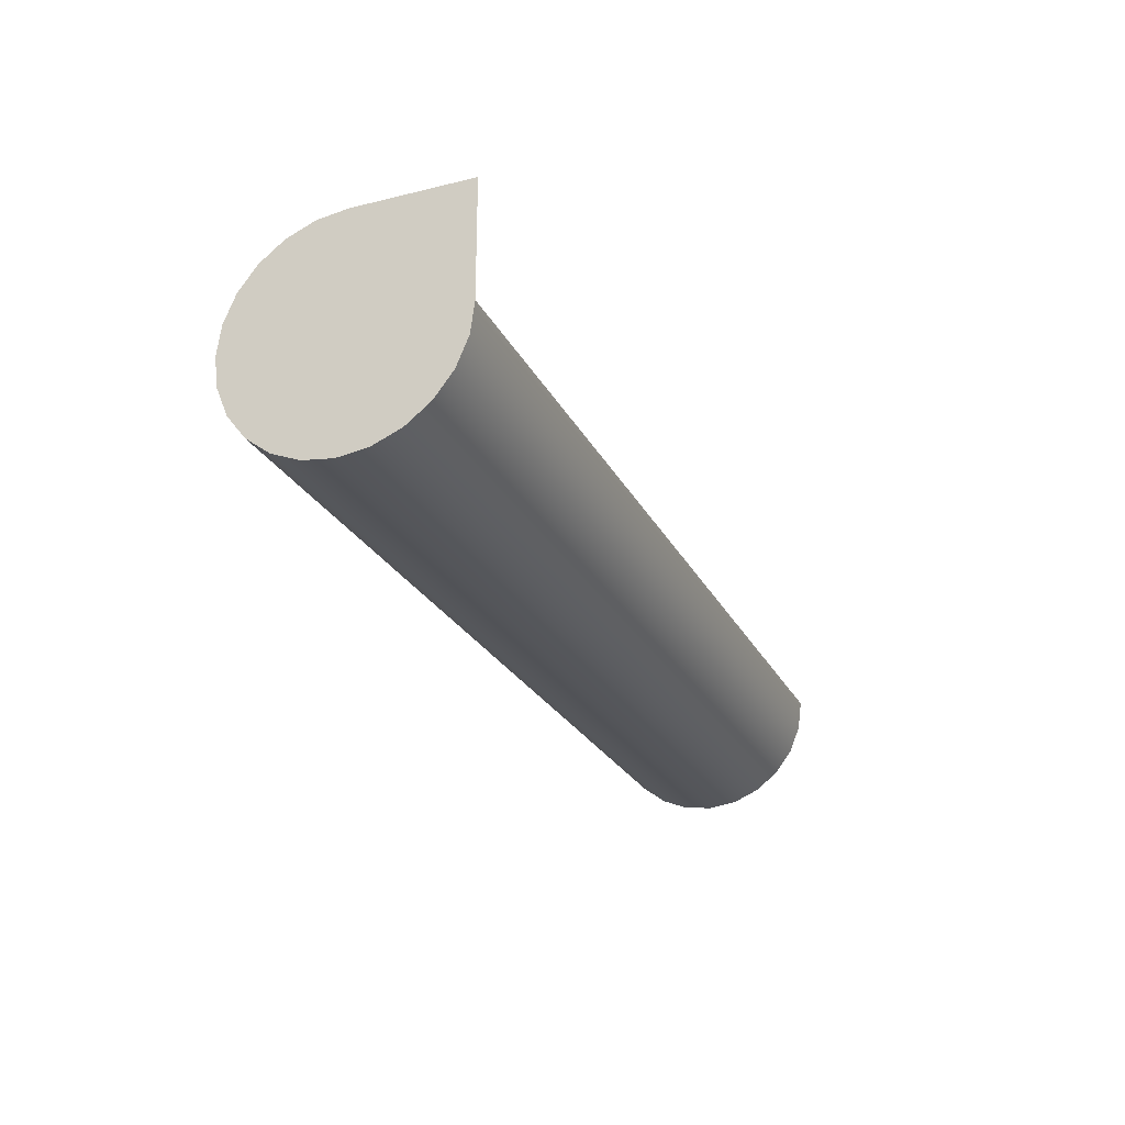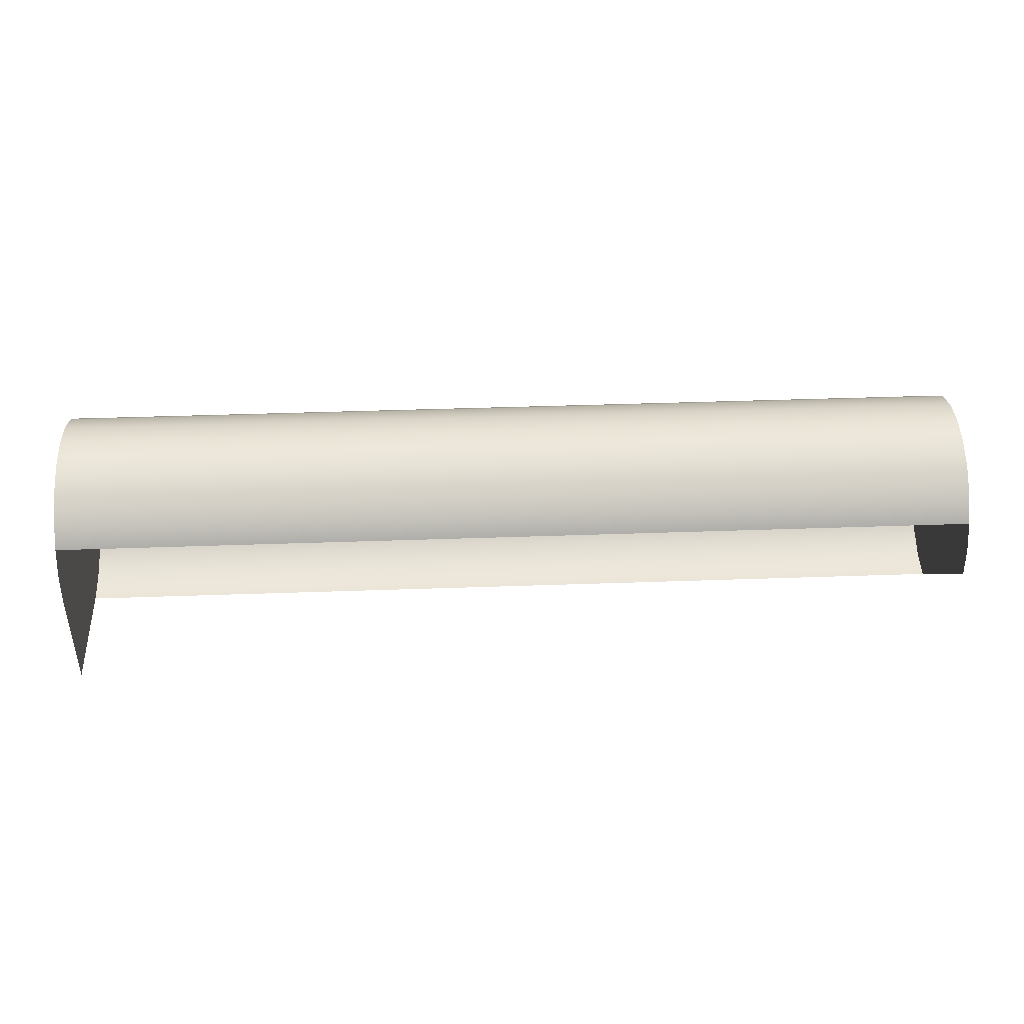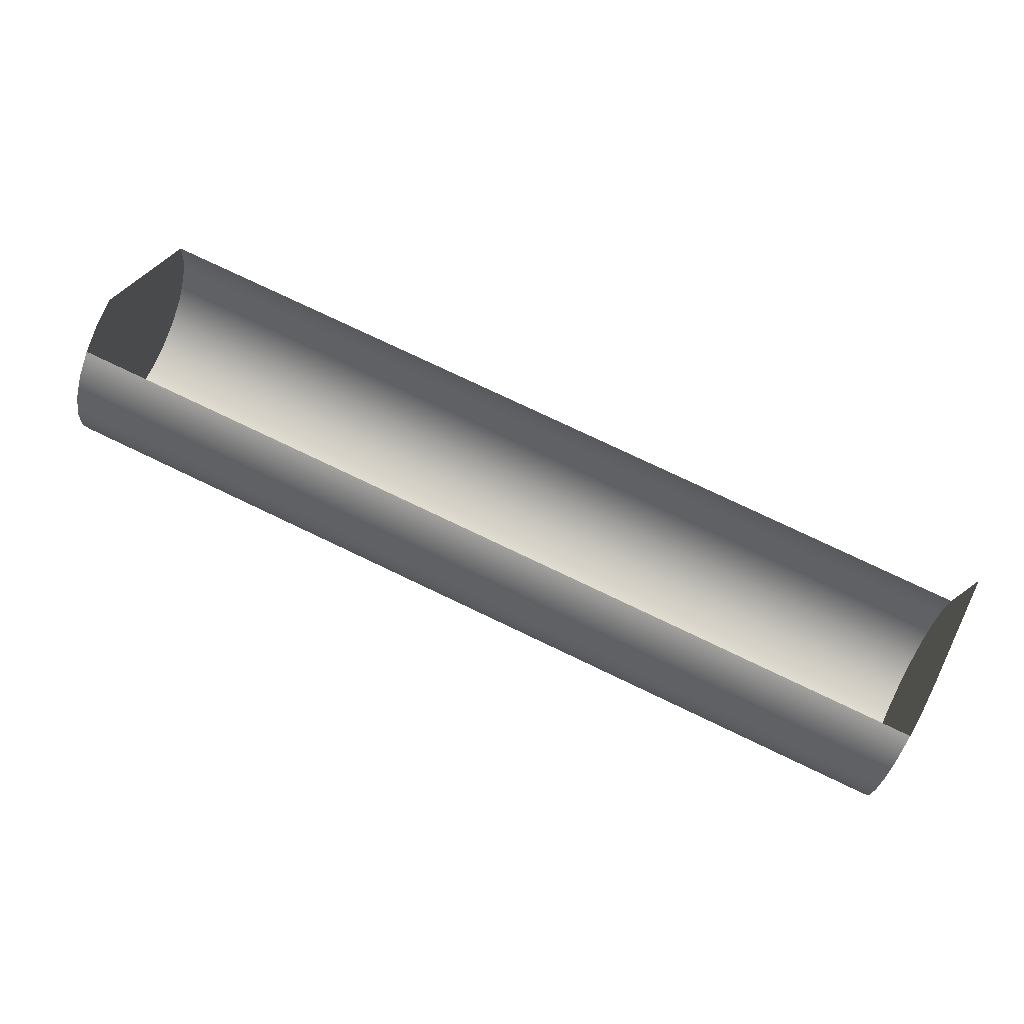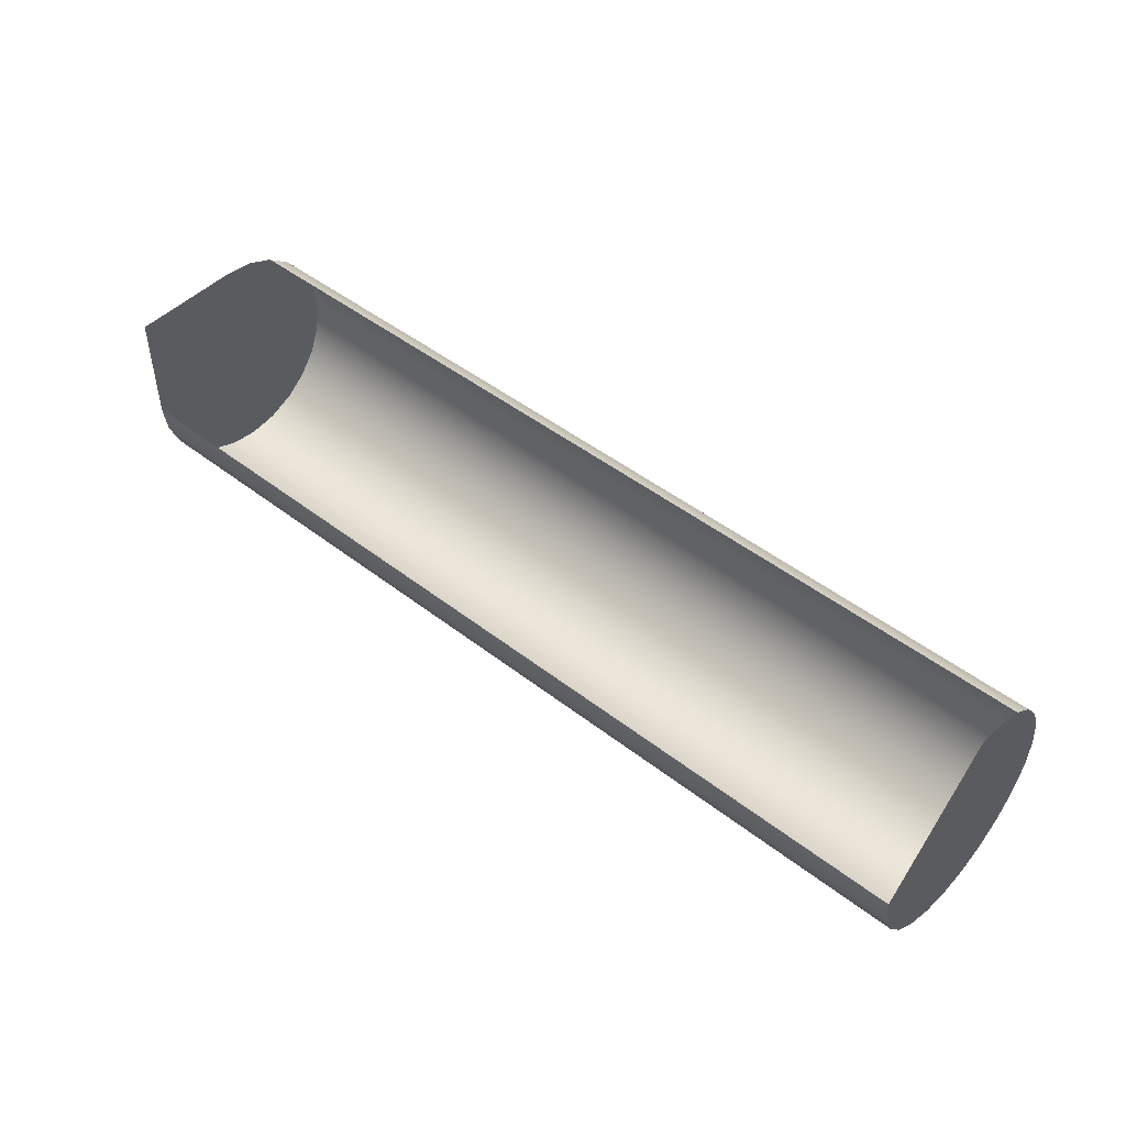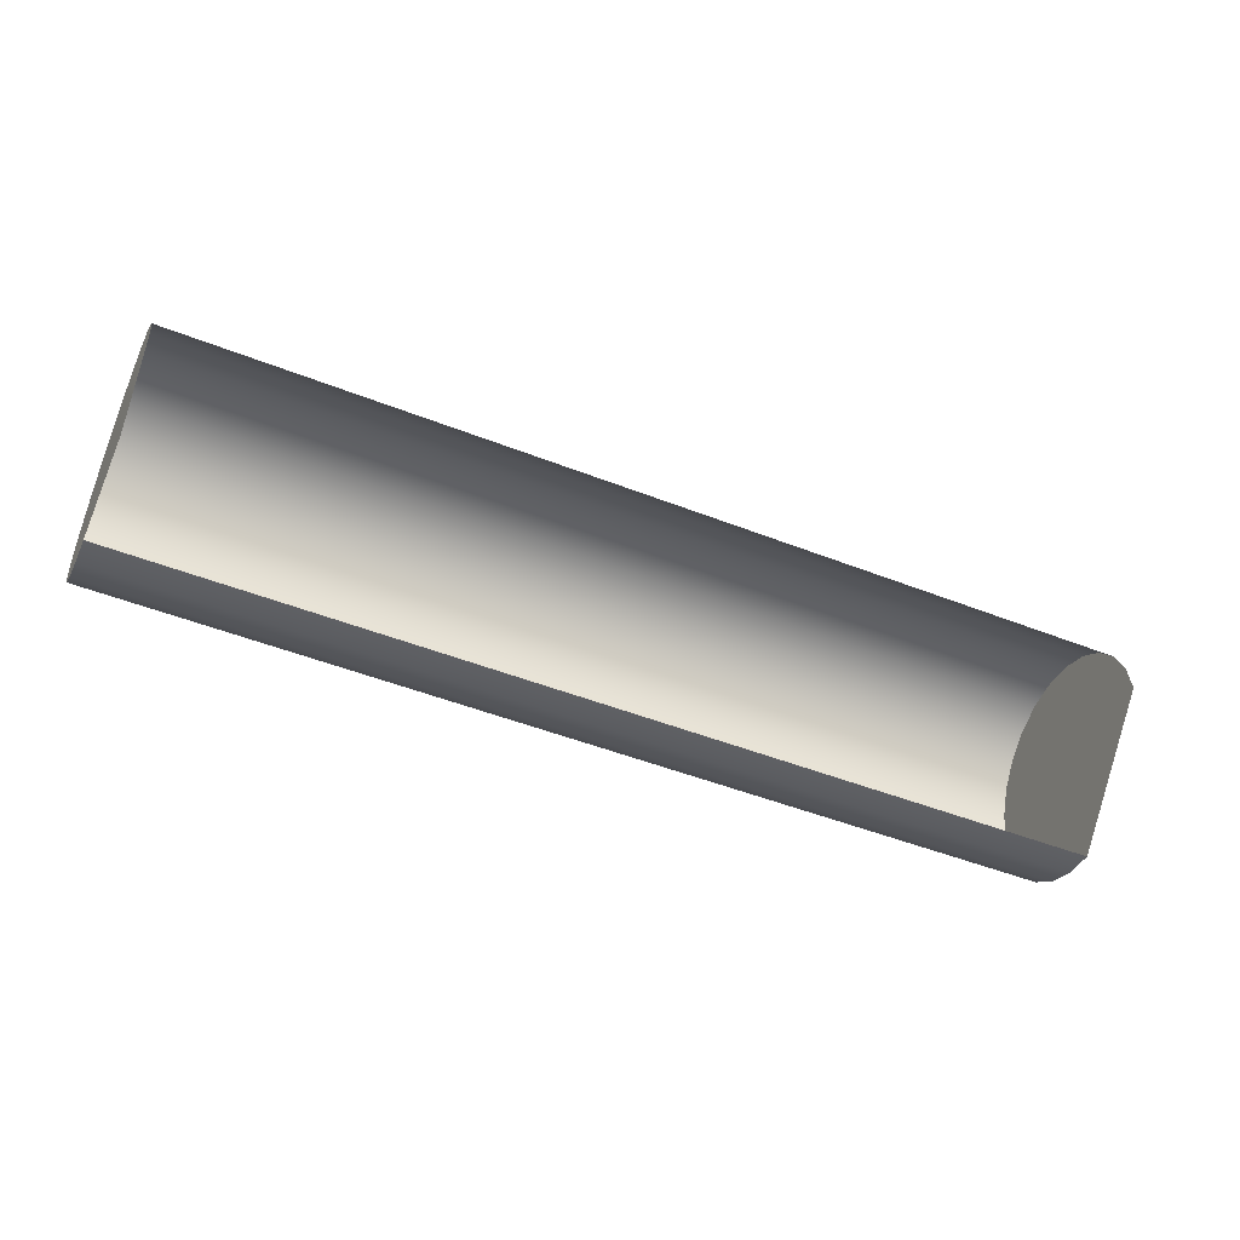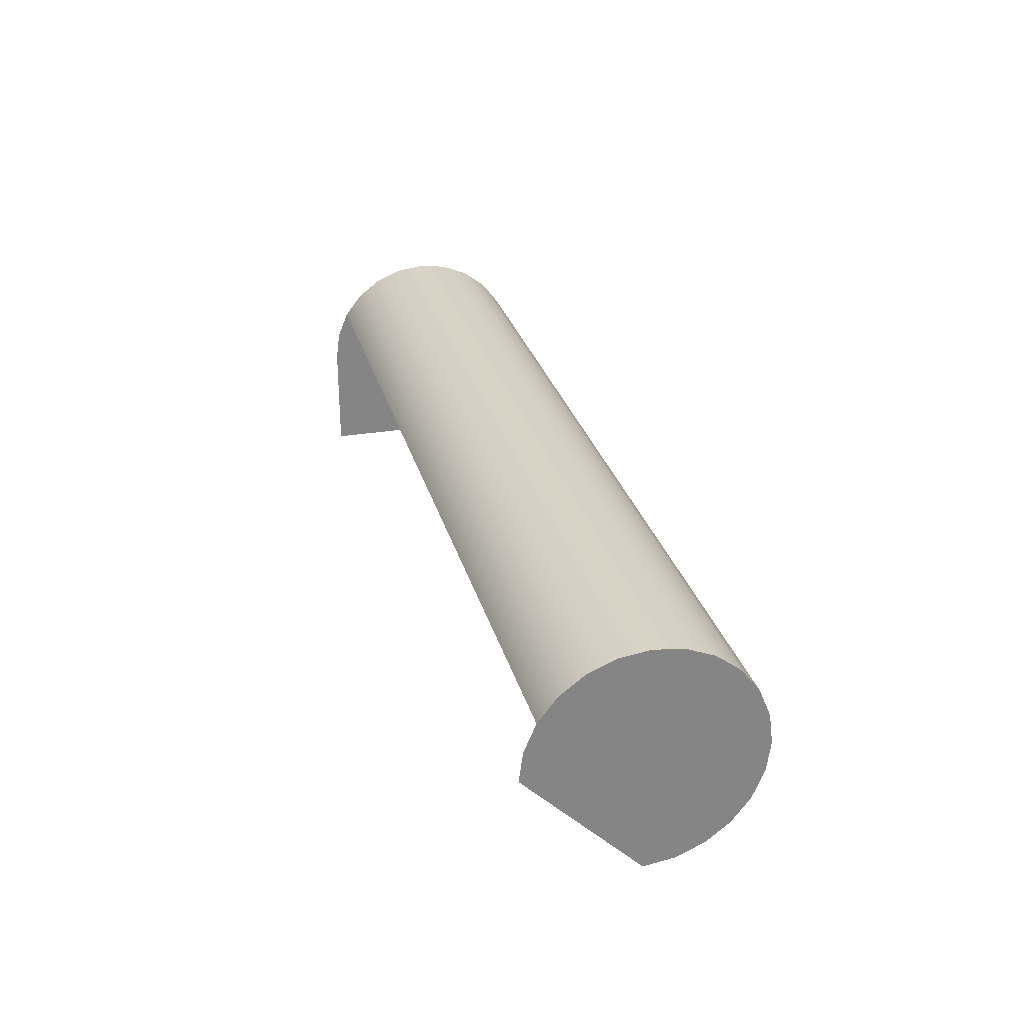
<metadata>
{"format":"obj","ext":"obj","renderer":"f3d","projection":"perspective","resolution":1024,"background":"white","views":[{"elev":-24.9,"azim":-68.3,"up":"+Z"},{"elev":42.9,"azim":-2.4,"up":"+Y"},{"elev":76.8,"azim":-154.5,"up":"+Z"},{"elev":47.4,"azim":41.2,"up":"+Z"},{"elev":-48.0,"azim":-23.8,"up":"+Y"},{"elev":28.3,"azim":75.6,"up":"+Y"}]}
</metadata>
<code>
v -0.6314 -0.256 -0.1916
v -0.3571 -0.2224 -0.1916
v -0.3571 -0.256 -0.2251
v -0.6314 -0.2224 -0.1916
v -0.3571 -0.2548 -0.2338
v -0.6314 -0.256 -0.2251
v -0.6314 -0.2548 -0.2338
v -0.3571 -0.2515 -0.2419
v -0.6314 -0.2138 -0.1927
v -0.6314 -0.2515 -0.2419
v -0.3571 -0.2461 -0.2488
v -0.3571 -0.2138 -0.1927
v -0.6314 -0.2224 -0.2587
v -0.6314 -0.2461 -0.2488
v -0.3571 -0.2392 -0.2542
v -0.3571 -0.2224 -0.2587
v -0.6314 -0.2057 -0.1961
v -0.6314 -0.2311 -0.2575
v -0.6314 -0.2138 -0.2575
v -0.3571 -0.2311 -0.2575
v -0.3571 -0.2138 -0.2575
v -0.3571 -0.2057 -0.1961
v -0.6314 -0.2392 -0.2542
v -0.6314 -0.1987 -0.2014
v -0.6314 -0.2057 -0.2542
v -0.3571 -0.2057 -0.2542
v -0.3571 -0.1987 -0.2014
v -0.3571 -0.1934 -0.2084
v -0.6314 -0.1987 -0.2488
v -0.3571 -0.1987 -0.2488
v -0.6314 -0.1934 -0.2084
v -0.3571 -0.19 -0.2164
v -0.3571 -0.1934 -0.2419
v -0.6314 -0.1934 -0.2419
v -0.6314 -0.19 -0.2164
v -0.3571 -0.1889 -0.2251
v -0.3571 -0.19 -0.2338
v -0.6314 -0.19 -0.2338
v -0.6314 -0.1889 -0.2251
f 2 3 5
f 5 3 2
f 4 6 1
f 1 6 4
f 3 7 5
f 5 7 3
f 2 5 8
f 8 5 2
f 7 3 6
f 6 3 7
f 6 4 7
f 7 4 6
f 10 5 7
f 7 5 10
f 5 10 8
f 8 10 5
f 2 8 11
f 11 8 2
f 13 4 9
f 9 4 13
f 7 4 10
f 10 4 7
f 14 8 10
f 10 8 14
f 8 14 11
f 11 14 8
f 2 11 15
f 15 11 2
f 2 16 12
f 12 16 2
f 18 4 13
f 13 4 18
f 13 9 19
f 19 9 13
f 10 4 14
f 14 4 10
f 14 15 11
f 11 15 14
f 2 15 20
f 20 15 2
f 2 20 16
f 16 20 2
f 12 16 21
f 21 16 12
f 19 9 17
f 17 9 19
f 23 4 18
f 18 4 23
f 16 18 13
f 13 18 16
f 21 13 19
f 19 13 21
f 14 4 23
f 23 4 14
f 15 14 23
f 23 14 15
f 23 20 15
f 15 20 23
f 18 16 20
f 20 16 18
f 13 21 16
f 16 21 13
f 12 21 22
f 22 21 12
f 22 24 17
f 17 24 22
f 19 17 25
f 25 17 19
f 20 23 18
f 18 23 20
f 19 26 21
f 21 26 19
f 22 21 26
f 26 21 22
f 24 22 27
f 27 22 24
f 25 17 24
f 24 17 25
f 26 19 25
f 25 19 26
f 22 26 27
f 27 26 22
f 28 24 27
f 27 24 28
f 25 24 29
f 29 24 25
f 25 30 26
f 26 30 25
f 27 26 30
f 30 26 27
f 24 28 31
f 31 28 24
f 27 30 28
f 28 30 27
f 29 24 31
f 31 24 29
f 30 25 29
f 29 25 30
f 32 31 28
f 28 31 32
f 28 30 33
f 33 30 28
f 29 31 34
f 34 31 29
f 34 30 29
f 29 30 34
f 31 32 35
f 35 32 31
f 28 33 32
f 32 33 28
f 30 34 33
f 33 34 30
f 34 31 35
f 35 31 34
f 36 35 32
f 32 35 36
f 32 33 37
f 37 33 32
f 38 33 34
f 34 33 38
f 34 35 38
f 38 35 34
f 35 36 39
f 39 36 35
f 32 37 36
f 36 37 32
f 33 38 37
f 37 38 33
f 38 35 39
f 39 35 38
f 37 39 36
f 36 39 37
f 39 37 38
f 38 37 39

</code>
